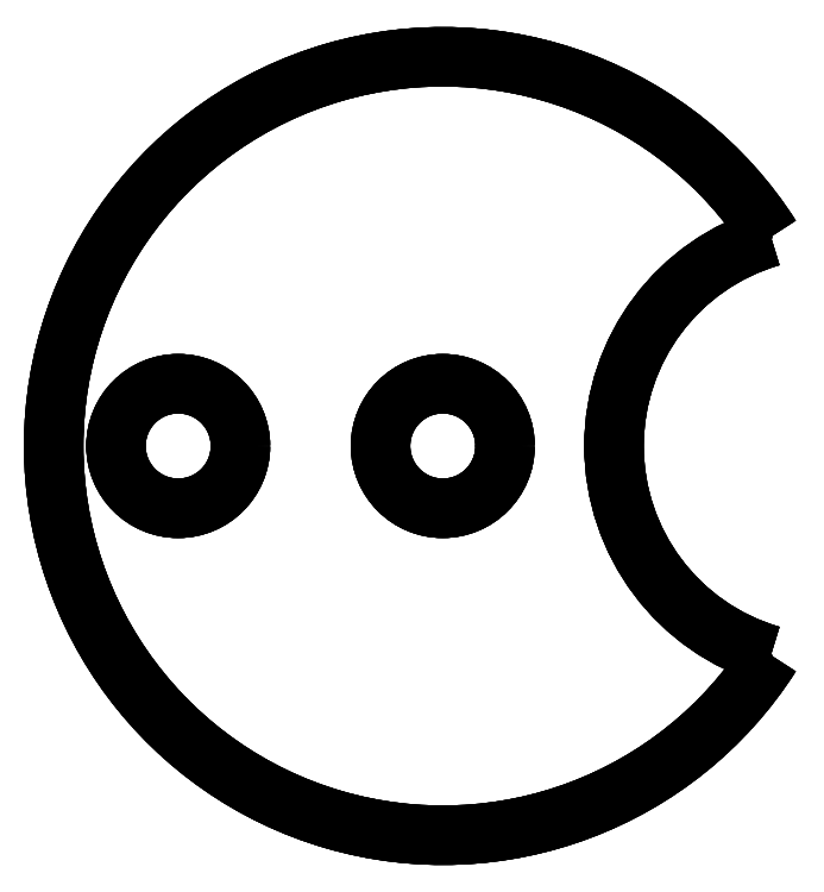
<metadata>
{"format":"dxf","ext":"dxf","renderer":"ezdxf+matplotlib","layout":"modelspace","background":"white","min_lineweight":24,"dpi":150}
</metadata>
<code>
0
SECTION
2
ENTITIES
0
ARC
8
Shape
10
0
20
0
30
1
40
25
50
32.52
51
-32.52
0
LINE
8
Shape
10
21.08
20
-13.44
30
0
11
21.08
21
-13.44
31
1
0
ARC
8
Shape
10
0
20
0
30
0
40
25
50
32.52
51
-32.52
0
LINE
8
Shape
10
21.08
20
13.44
30
0
11
21.08
21
13.44
31
1
0
ARC
8
Shape
10
25
20
0
30
1
40
14
50
106.3
51
-106.3
0
ARC
8
Shape
10
0
20
0
30
1
40
25
50
32.52
51
-32.52
0
CIRCLE
8
Shape
10
0
20
0
40
4
0
CIRCLE
8
Shape
10
-17
20
2.082e-15
40
4
0
ARC
8
Shape
10
25
20
0
30
1
40
14
50
106.3
51
-106.3
0
LINE
8
Shape
10
21.08
20
-13.44
30
0
11
21.08
21
-13.44
31
1
0
ARC
8
Shape
10
25
20
0
30
0
40
14
50
106.3
51
-106.3
0
LINE
8
Shape
10
21.08
20
13.44
30
0
11
21.08
21
13.44
31
1
0
ARC
8
Shape
10
25
20
0
30
0
40
14
50
106.3
51
-106.3
0
ARC
8
Shape
10
0
20
0
30
0
40
25
50
32.52
51
-32.52
0
CIRCLE
8
Shape
10
0
20
0
40
4
0
CIRCLE
8
Shape
10
-17
20
2.082e-15
40
4
0
CIRCLE
8
Shape
10
0
20
0
40
4
0
LINE
8
Shape
10
4
20
-9.797e-16
30
0
11
4
21
-9.797e-16
31
1
0
CIRCLE
8
Shape
10
0
20
0
40
4
0
LINE
8
Shape
10
4
20
-9.797e-16
30
0
11
4
21
-9.797e-16
31
1
0
CIRCLE
8
Shape
10
-17
20
2.082e-15
40
4
0
LINE
8
Shape
10
-13
20
1.102e-15
30
0
11
-13
21
1.102e-15
31
1
0
CIRCLE
8
Shape
10
-17
20
2.082e-15
40
4
0
LINE
8
Shape
10
-13
20
1.102e-15
30
0
11
-13
21
1.102e-15
31
1
0
ENDSEC
0
EOF

</code>
